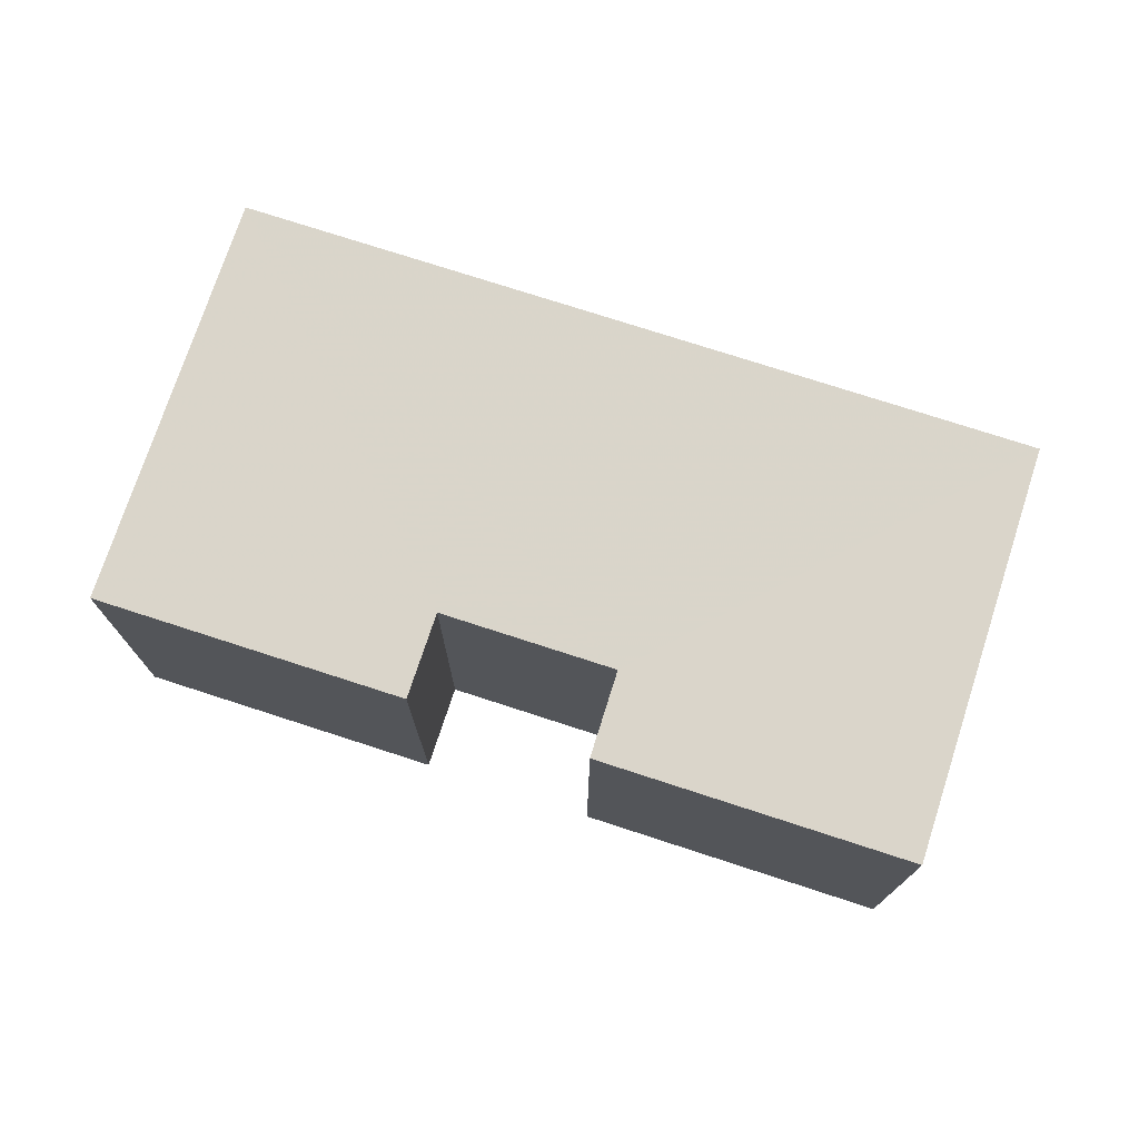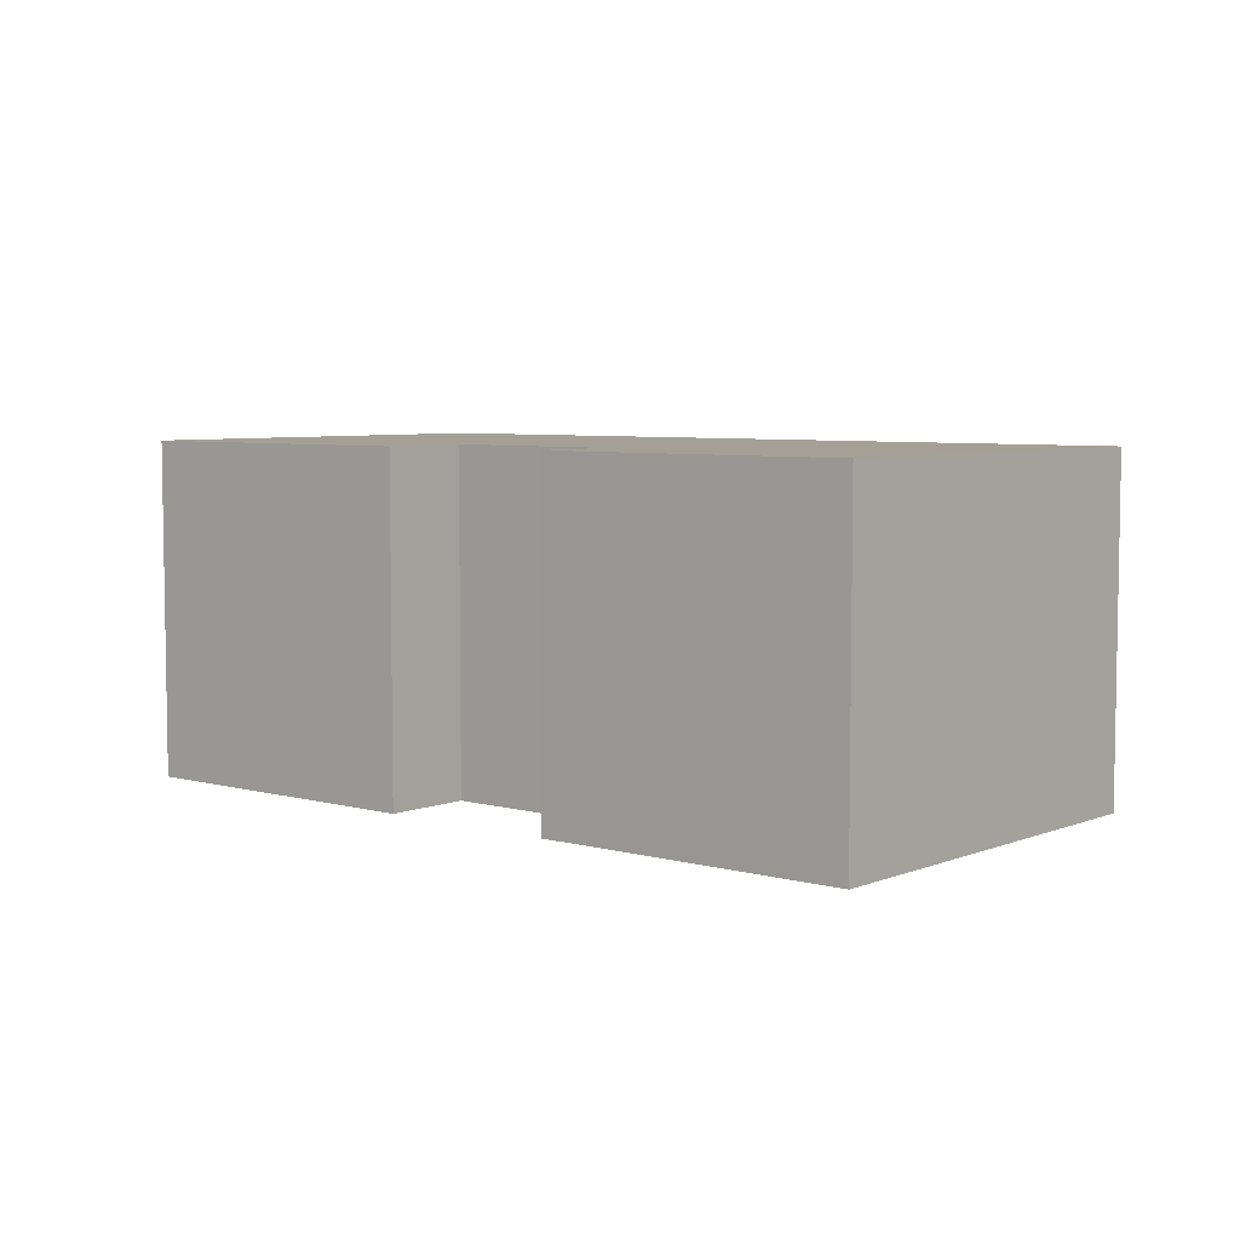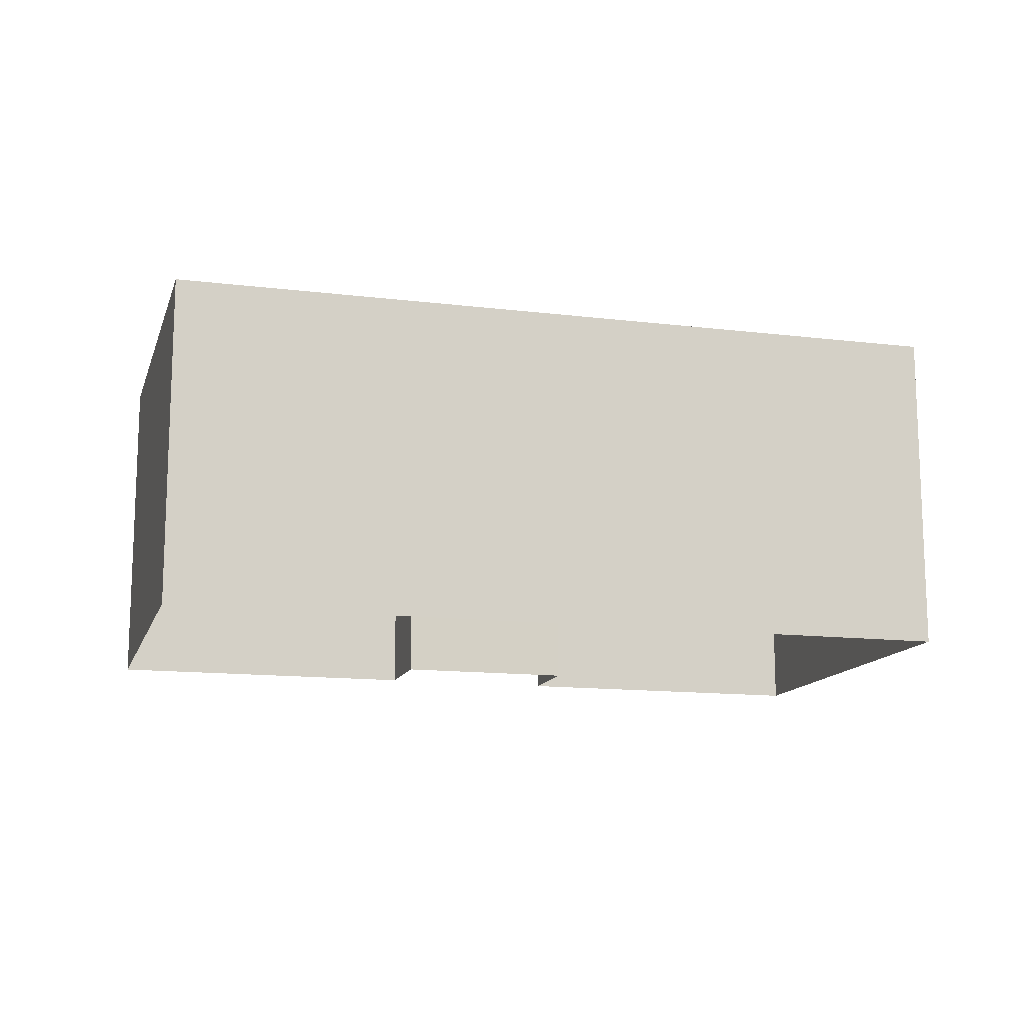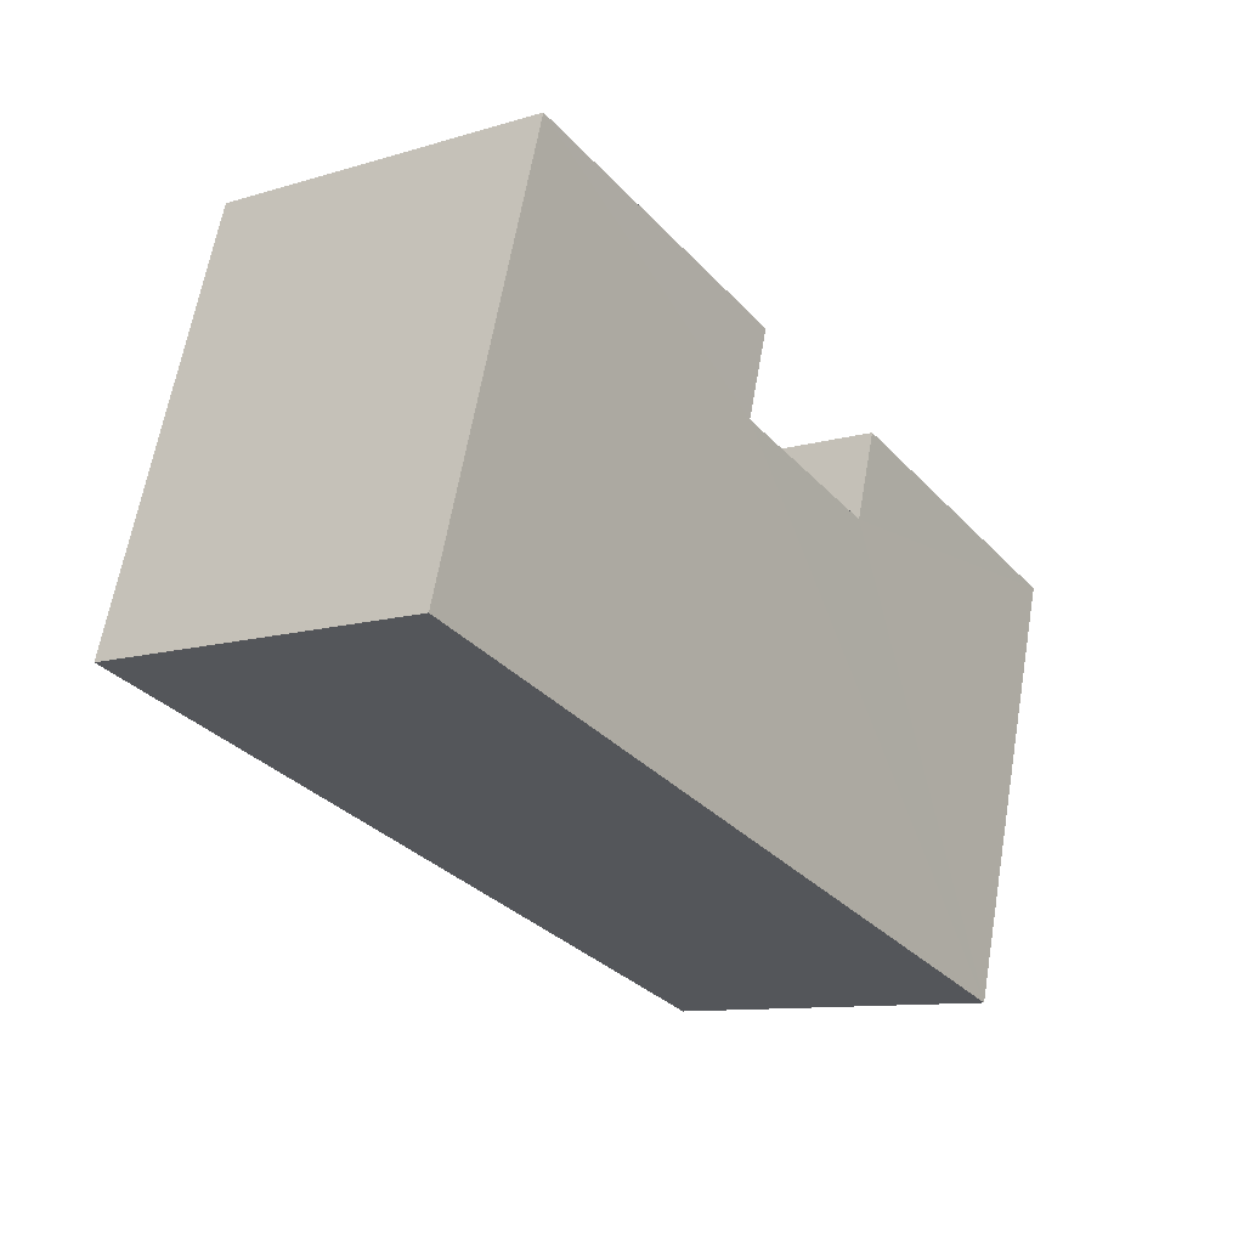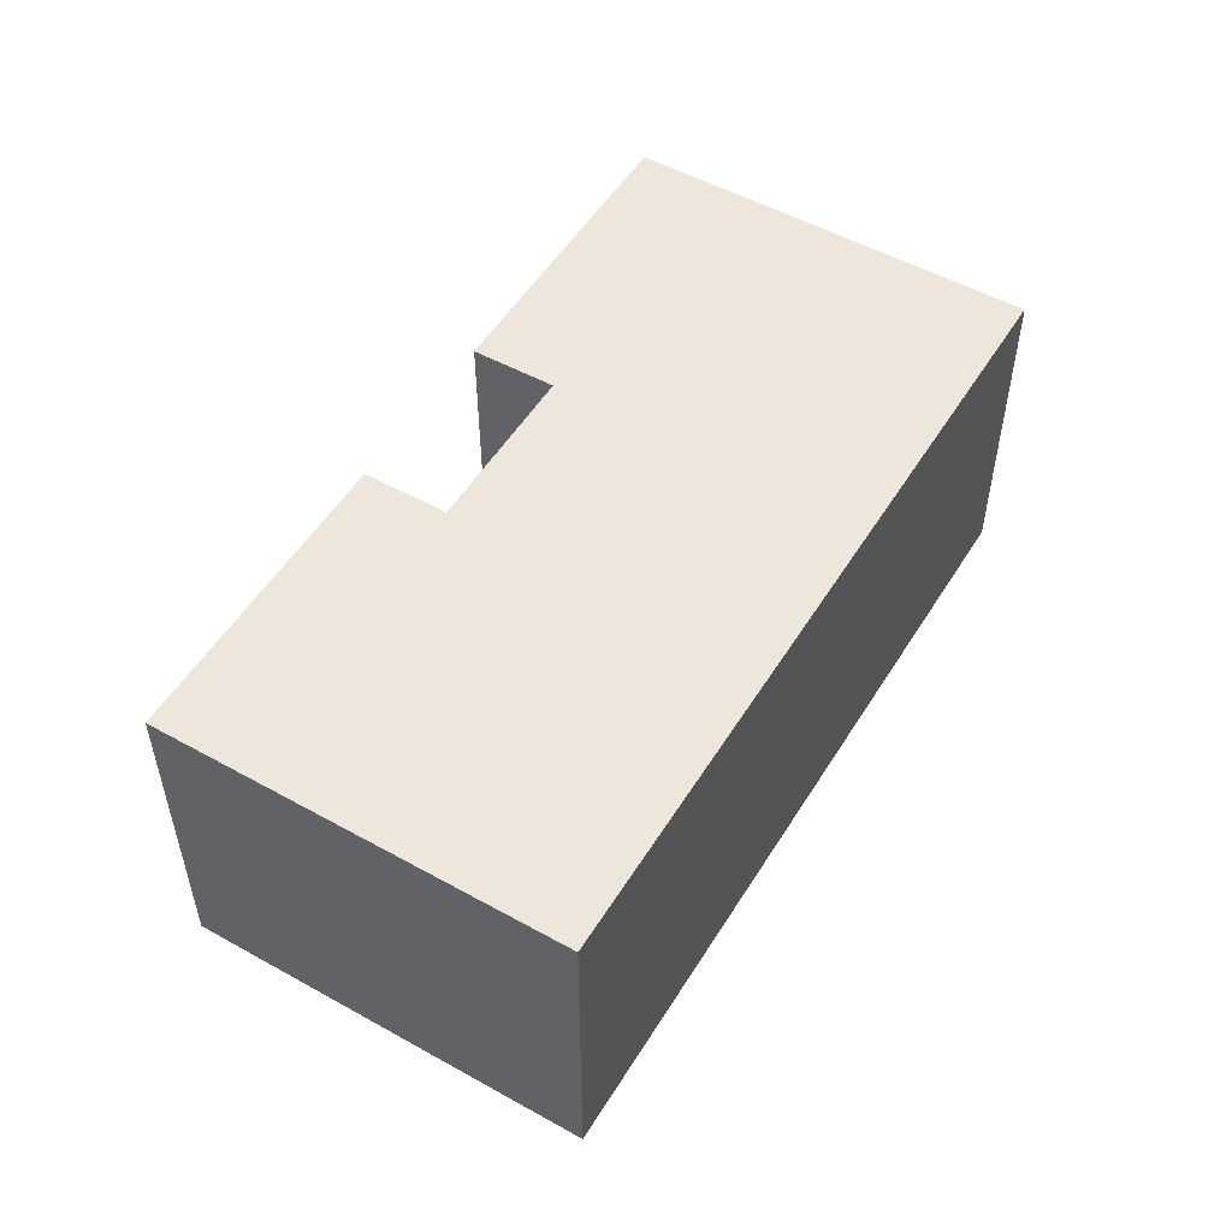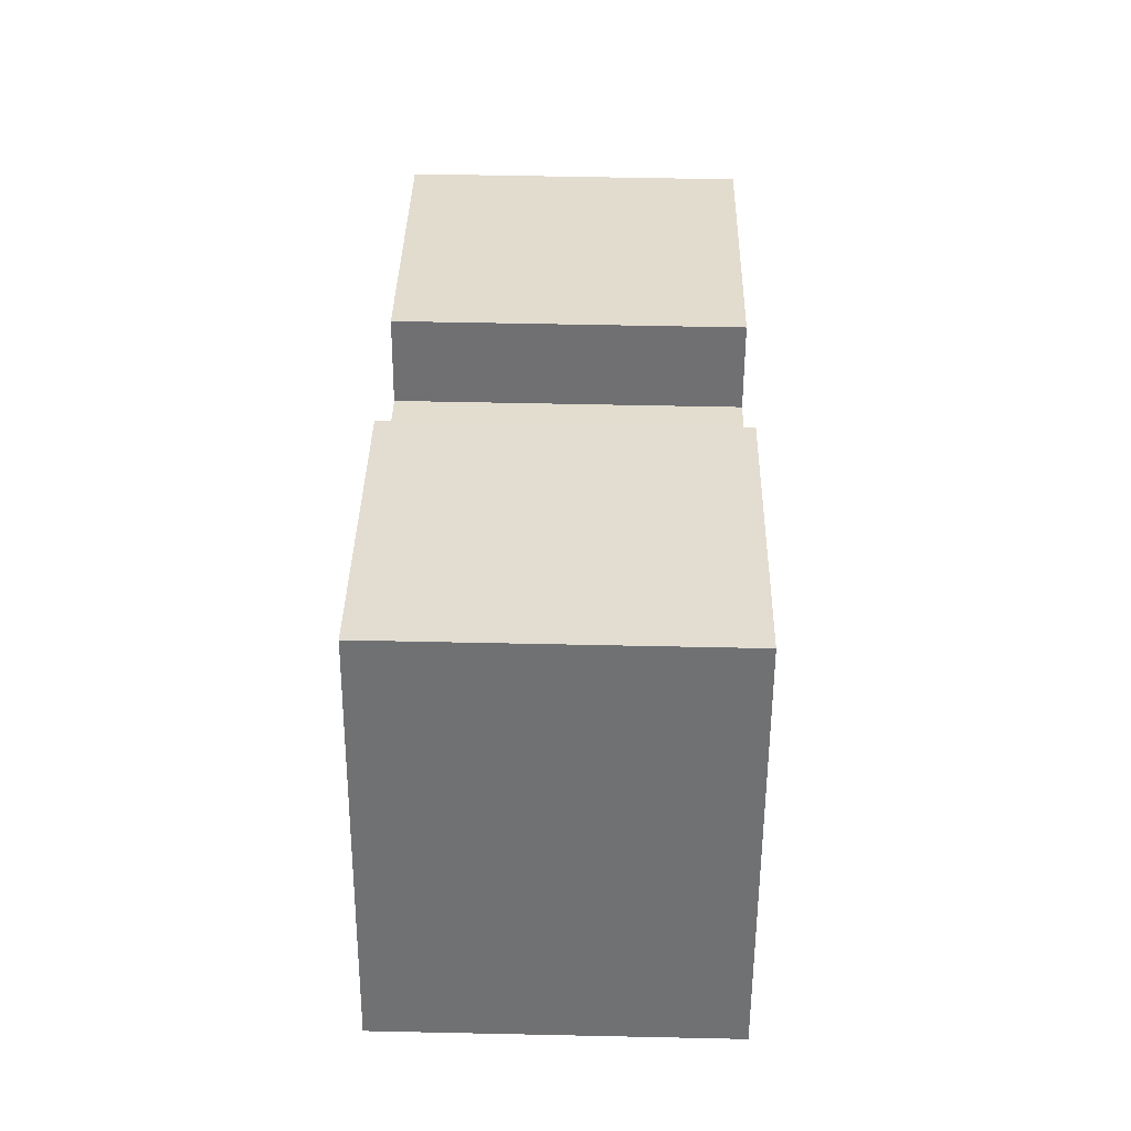
<metadata>
{"format":"obj","ext":"obj","renderer":"f3d","projection":"perspective","resolution":1024,"background":"white","views":[{"elev":74.3,"azim":-178.9,"up":"+Z"},{"elev":5.8,"azim":-157.0,"up":"+Z"},{"elev":-13.5,"azim":-32.3,"up":"+Z"},{"elev":-10.8,"azim":-53.8,"up":"+Y"},{"elev":52.3,"azim":-76.0,"up":"+Z"},{"elev":51.8,"azim":-88.9,"up":"+Y"}]}
</metadata>
<code>
v -2.248e+05 -1.275e+05 14.87
v -2.248e+05 -1.275e+05 14.87
v -2.248e+05 -1.275e+05 14.87
v -2.248e+05 -1.275e+05 14.87
v -2.248e+05 -1.275e+05 14.87
v -2.248e+05 -1.275e+05 14.87
v -2.248e+05 -1.275e+05 14.87
v -2.248e+05 -1.275e+05 14.87
v -2.248e+05 -1.275e+05 21.24
v -2.248e+05 -1.275e+05 21.24
v -2.248e+05 -1.275e+05 21.24
v -2.248e+05 -1.275e+05 21.24
v -2.248e+05 -1.275e+05 21.24
v -2.248e+05 -1.275e+05 21.24
v -2.248e+05 -1.275e+05 21.24
v -2.248e+05 -1.275e+05 21.24
f 1 2 3
f 4 5 1
f 2 6 3
f 7 5 4
f 6 8 3
f 4 1 3
f 9 10 11
f 12 11 13
f 14 10 9
f 14 9 15
f 12 13 16
f 9 11 12
f 11 1 5
f 13 11 5
f 16 7 4
f 12 16 4
f 13 5 7
f 16 13 7
f 9 4 3
f 9 12 4
f 9 3 8
f 15 9 8
f 14 8 6
f 14 15 8
f 11 2 1
f 11 10 2
f 10 6 2
f 10 14 6

</code>
